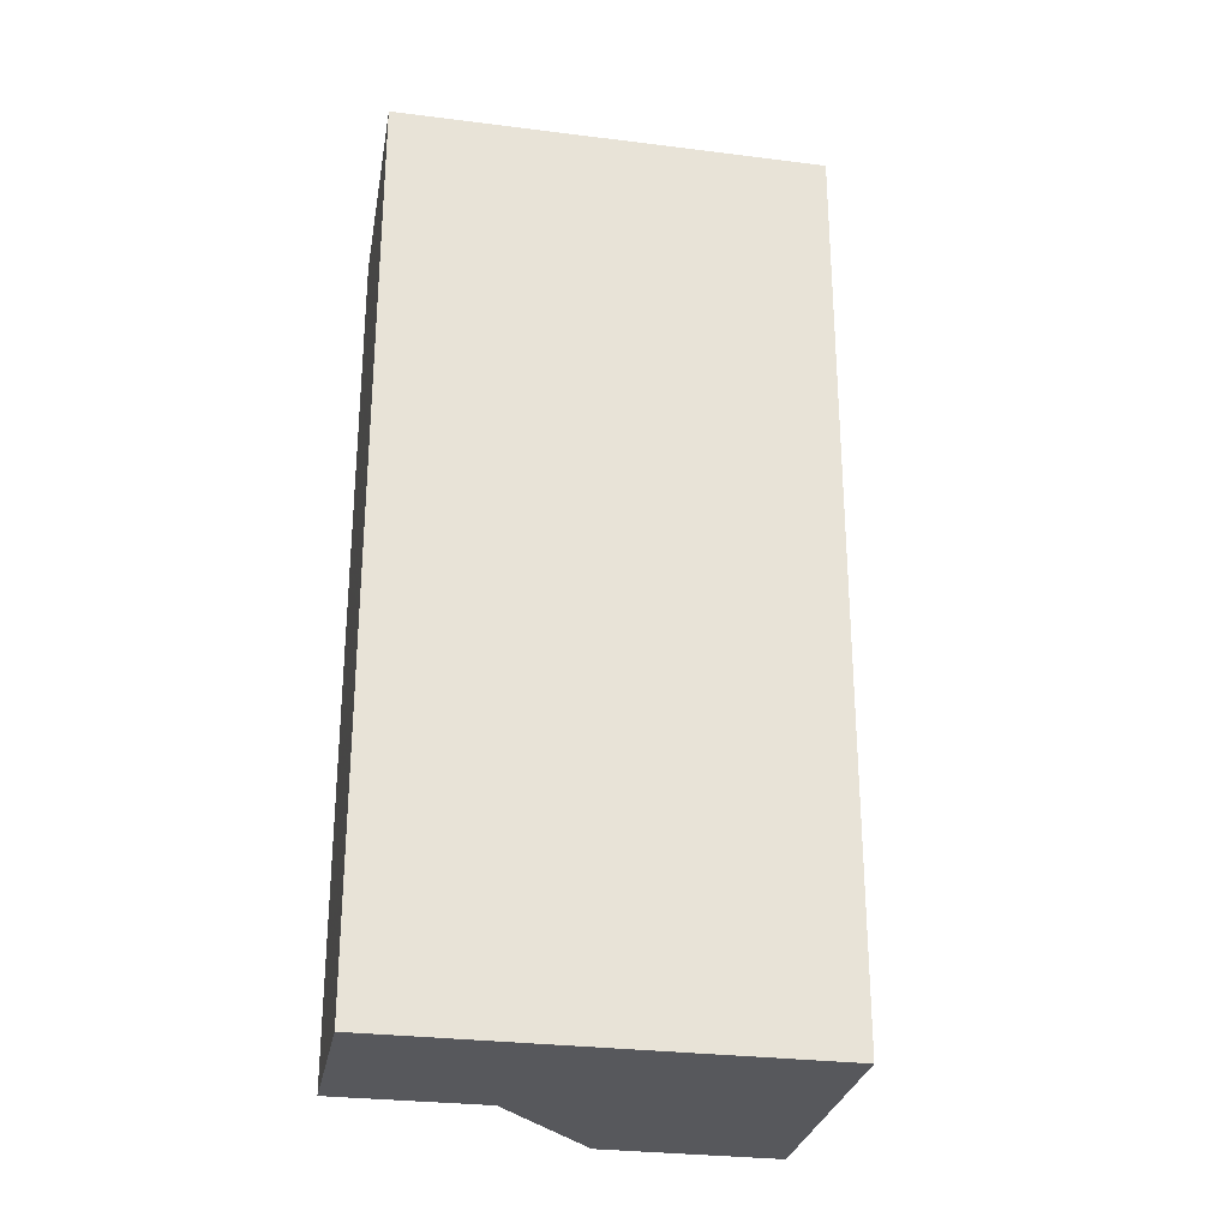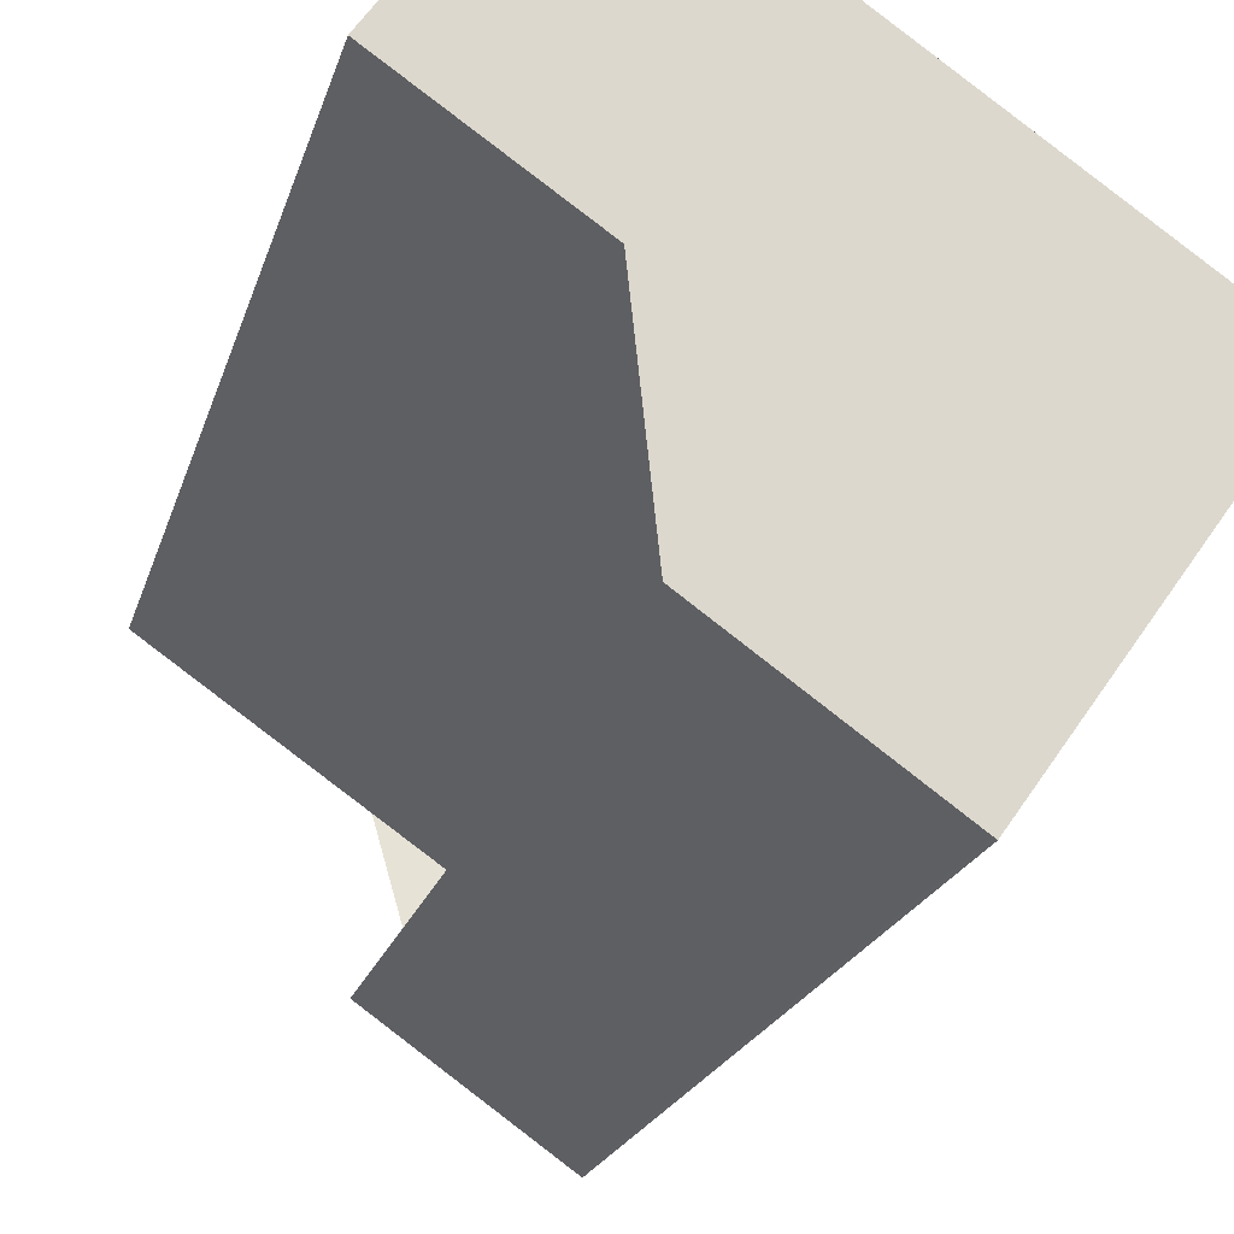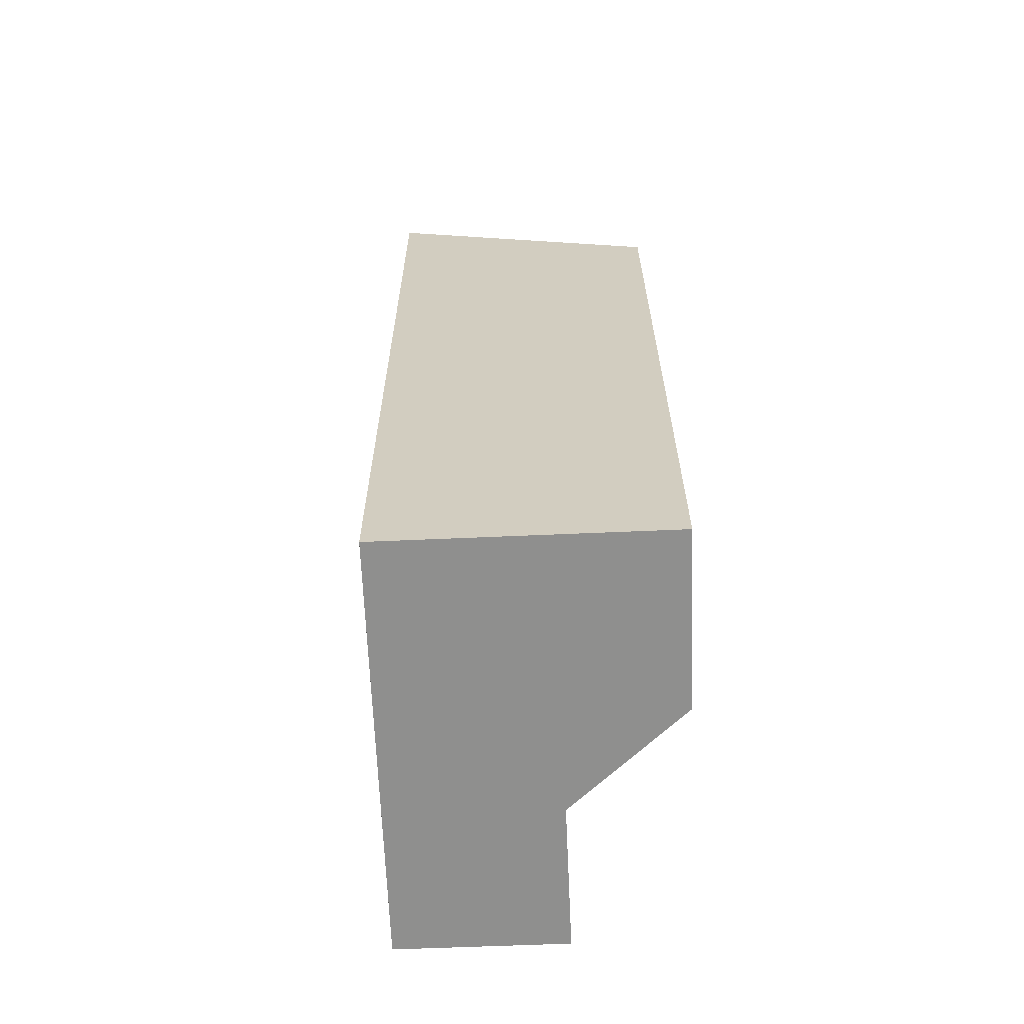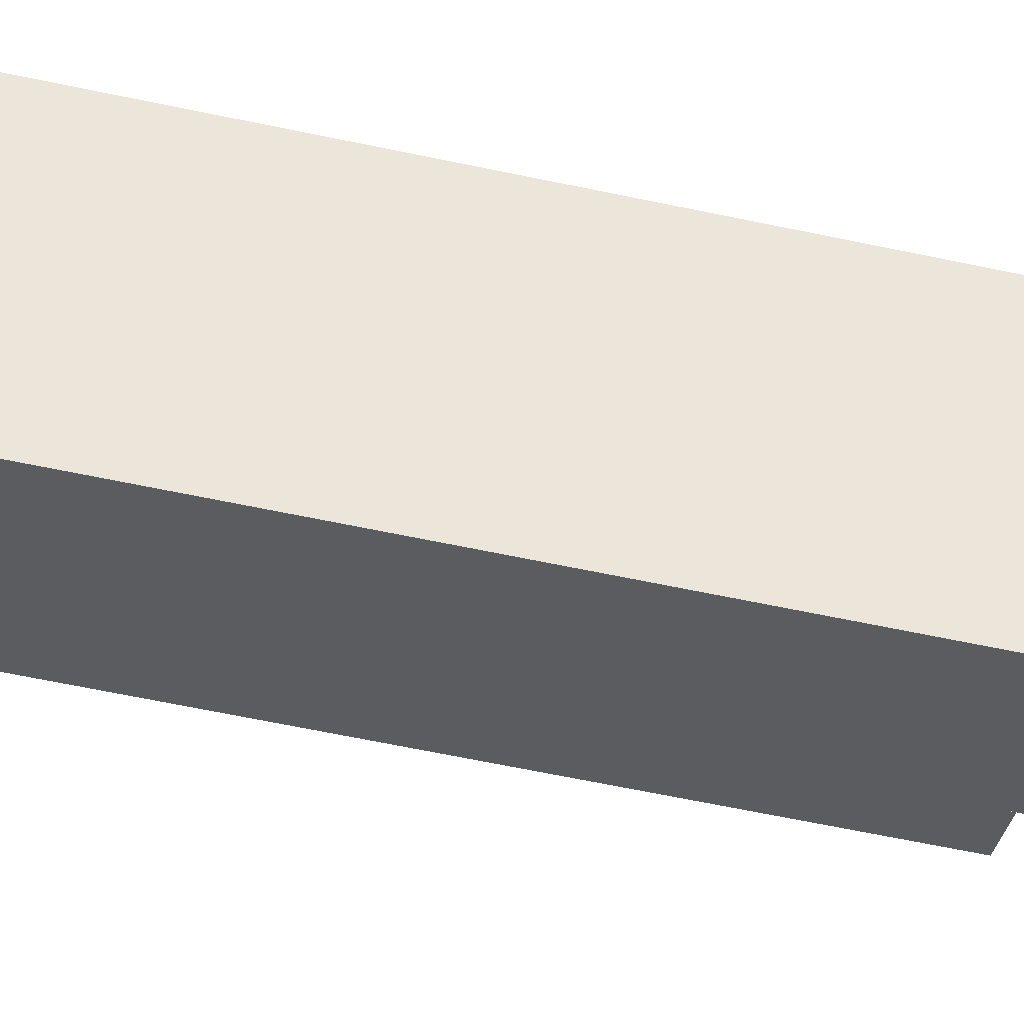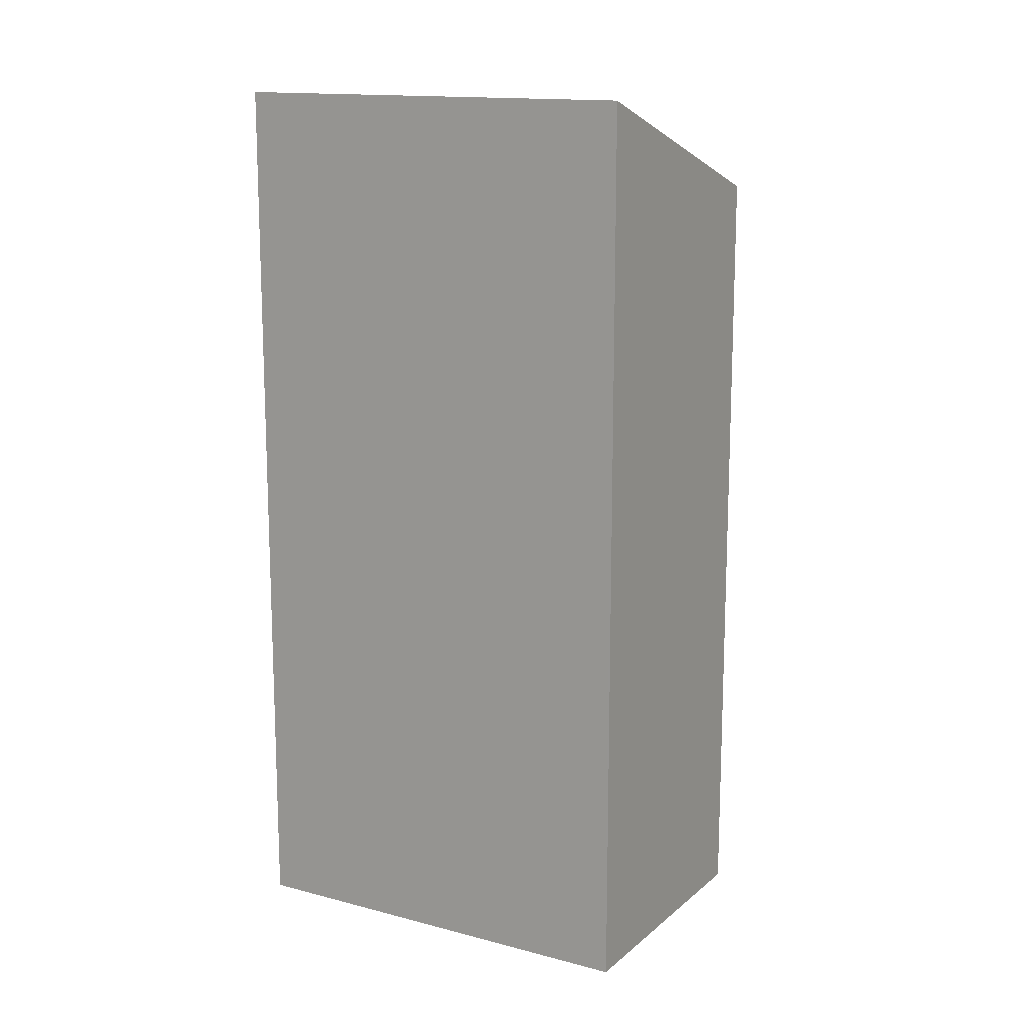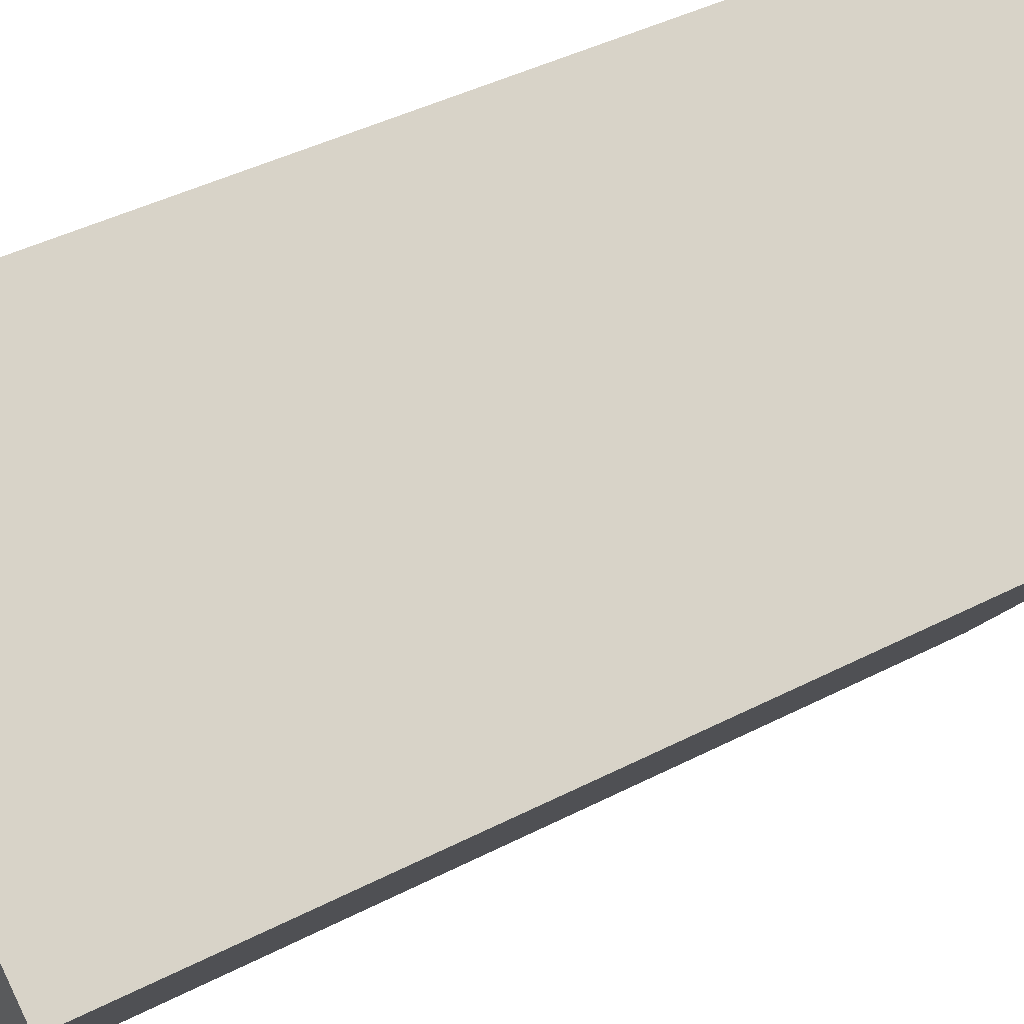
<metadata>
{"format":"obj","ext":"obj","renderer":"f3d","projection":"perspective","resolution":1024,"background":"white","views":[{"elev":-28.4,"azim":-155.4,"up":"+Z"},{"elev":-18.3,"azim":167.0,"up":"+Y"},{"elev":-65.1,"azim":-52.3,"up":"+Z"},{"elev":-69.9,"azim":-101.5,"up":"+Y"},{"elev":14.2,"azim":-114.4,"up":"+Z"},{"elev":41.9,"azim":-121.9,"up":"+Y"}]}
</metadata>
<code>
v -1942 -1411 9.011
v -1938 -1409 9.012
v -1937 -1410 8.414
v -1940 -1412 8.418
v -1939 -1412 8.011
v -1940 -1414 8.008
v -1939 -1412 8.228
v -1941 -1413 8.225
v -1938 -1409 9.012
v -1938 -1410 8.414
v -1939 -1412 8.228
v -1940 -1410 9.011
v -1940 -1410 9.01
v -1941 -1411 9.011
v -1938 -1409 9.006
v -1942 -1411 9.011
v -1941 -1413 8.225
v -1939 -1412 8.011
v -1938 -1409 9.006
v -1940 -1413 8.008
v -1942 -1411 9.011
v -1942 -1411 9.011
v -1942 -1411 -1.776e-15
v -1942 -1411 0
v -1938 -1409 9.006
v -1938 -1409 9.012
v -1938 -1409 0
v -1938 -1409 0
v -1938 -1410 8.414
v -1937 -1410 8.414
v -1937 -1410 0
v -1938 -1410 0
v -1939 -1412 8.228
v -1940 -1412 8.418
v -1940 -1412 0
v -1939 -1412 0
v -1939 -1412 8.011
v -1939 -1412 8.011
v -1939 -1412 0
v -1939 -1412 0
v -1941 -1413 8.225
v -1940 -1414 8.008
v -1940 -1414 0
v -1941 -1413 0
v -1939 -1412 8.011
v -1939 -1412 8.228
v -1939 -1412 0
v -1939 -1412 0
v -1942 -1411 9.011
v -1941 -1413 8.225
v -1941 -1413 0
v -1942 -1411 -1.776e-15
v -1938 -1409 9.012
v -1938 -1409 9.012
v -1938 -1409 0
v -1938 -1409 0
v -1940 -1412 8.418
v -1938 -1410 8.414
v -1938 -1410 0
v -1940 -1412 0
v -1938 -1409 9.012
v -1940 -1410 9.011
v -1940 -1410 0
v -1938 -1409 0
v -1940 -1410 9.011
v -1941 -1411 9.011
v -1941 -1411 0
v -1940 -1410 0
v -1941 -1411 9.011
v -1942 -1411 9.011
v -1942 -1411 0
v -1941 -1411 0
v -1940 -1413 8.008
v -1939 -1412 8.011
v -1939 -1412 0
v -1940 -1413 0
v -1937 -1410 8.414
v -1938 -1409 9.006
v -1938 -1409 0
v -1937 -1410 0
v -1940 -1414 8.008
v -1940 -1413 8.008
v -1940 -1413 0
v -1940 -1414 0
v -1942 -1411 0
v -1938 -1409 0
v -1937 -1410 0
v -1940 -1412 0
v -1939 -1412 0
v -1940 -1414 0
f 13 12 9 15
f 11 7 5 18
f 15 9 2 19
f 14 12 13
f 17 8 1 16
f 15 10 4 7 11 13
f 16 14 13 11 17
f 20 6 8 17
f 19 3 10 15
f 17 11 18 20
f 22 23 24 21
f 26 27 28 25
f 30 31 32 29
f 34 35 36 33
f 38 39 40 37
f 42 43 44 41
f 46 47 48 45
f 50 51 52 49
f 54 55 56 53
f 58 59 60 57
f 62 63 64 61
f 66 67 68 65
f 70 71 72 69
f 74 75 76 73
f 78 79 80 77
f 82 83 84 81
f 86 87 88 89 90 85

</code>
